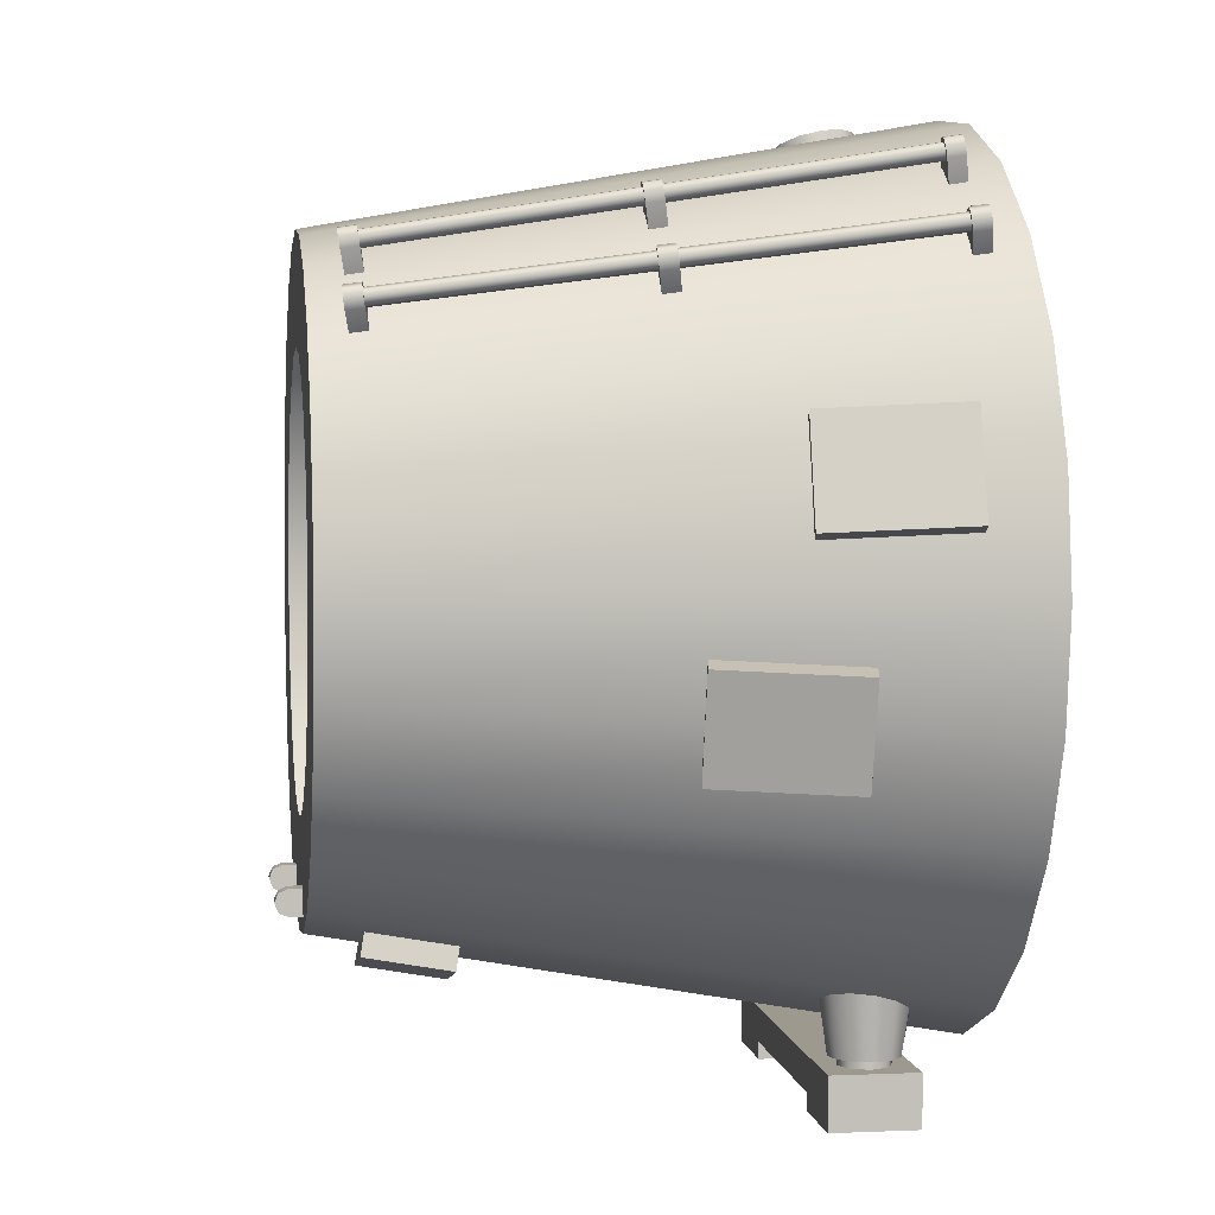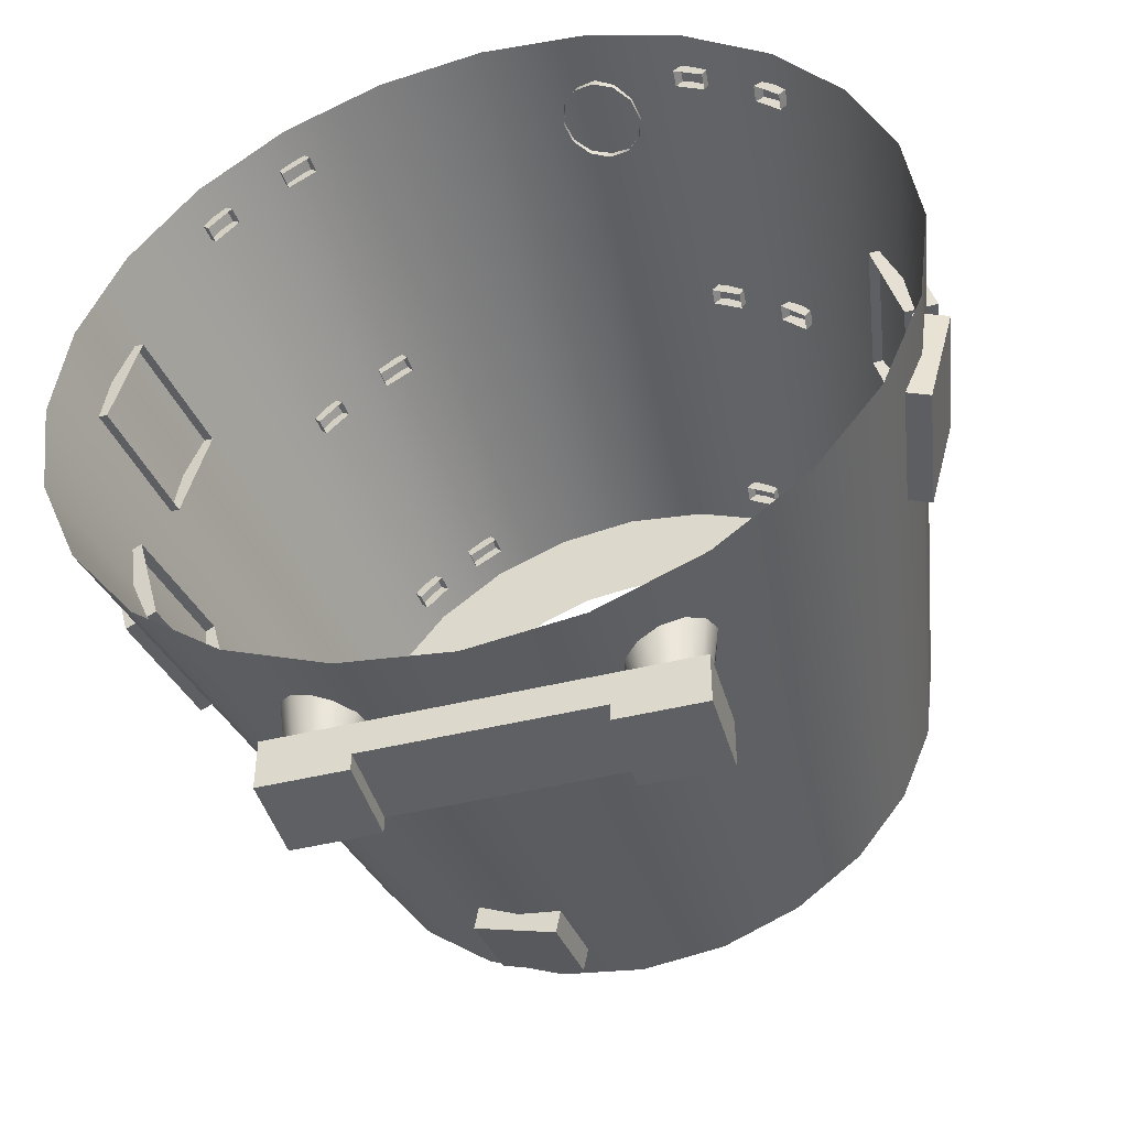
<metadata>
{"format":"obj","ext":"obj","renderer":"f3d","projection":"perspective","resolution":1024,"background":"white","views":[{"elev":3.4,"azim":-98.4,"up":"+Z"},{"elev":-45.1,"azim":16.0,"up":"+Z"}]}
</metadata>
<code>
o 6
v -0.3019 0.4375 -0.08088
v -0.3125 0.4375 -6.97e-17
v -0.3019 0.4375 0.08088
v -0.2706 0.4375 0.1562
v -0.221 0.4375 0.221
v -0.1562 0.4375 0.2706
v -0.08088 0.4375 0.3019
v -9.997e-17 0.4375 0.3125
v 0.08088 0.4375 0.3019
v 0.1562 0.4375 0.2706
v 0.221 0.4375 0.221
v 0.2706 0.4375 0.1562
v 0.3019 0.4375 0.08088
v 0.3125 0.4375 -3.143e-17
v 0.3019 0.4375 -0.08088
v 0.2706 0.4375 -0.1562
v 0.221 0.4375 -0.221
v 0.1562 0.4375 -0.2706
v 0.08088 0.4375 -0.3019
v -9.997e-17 0.4375 -0.3125
v -0.08088 0.4375 -0.3019
v -0.1562 0.4375 -0.2706
v -0.221 0.4375 -0.221
v -0.2706 0.4375 -0.1562
v 0.1625 -0.35 -0.675
v 0.1625 -0.225 -0.675
v 0.2875 -0.35 -0.625
v 0.2875 -0.225 -0.625
v -0.1625 -0.35 -0.675
v -0.1625 -0.225 -0.675
v -0.2875 -0.35 -0.625
v -0.2875 -0.225 -0.625
v -0.1625 -0.225 -0.7
v -0.1625 -0.35 -0.7
v -0.2875 -0.35 -0.7
v -0.2875 -0.225 -0.7
v 0.1625 -0.35 -0.7
v 0.1625 -0.225 -0.7
v 0.2875 -0.225 -0.7
v 0.2875 -0.35 -0.7
v 0.5435 -0.3435 -0.2233
v 0.5096 -0.1466 -0.2142
v 0.5484 -0.1466 -0.0693
v 0.5824 -0.3435 -0.0784
v 0.5911 -0.3347 -0.236
v 0.5571 -0.1378 -0.2269
v 0.5959 -0.1378 -0.08204
v 0.6299 -0.3347 -0.09114
v 0.5611 -0.2204 0.07271
v 0.5272 -0.02351 0.06361
v 0.4884 -0.02351 0.2085
v 0.5223 -0.2204 0.2176
v 0.6087 -0.2116 0.08545
v 0.5747 -0.01472 0.07635
v 0.5359 -0.01472 0.2212
v 0.5699 -0.2116 0.2303
v -0.5435 -0.3435 0.2233
v -0.5096 -0.1466 0.2142
v -0.5484 -0.1466 0.0693
v -0.5824 -0.3435 0.0784
v -0.5911 -0.3347 0.236
v -0.5571 -0.1378 0.2269
v -0.5959 -0.1378 0.08204
v -0.6299 -0.3347 0.09114
v 0.3462 0.3938 0.3727
v 0.3727 0.3938 0.3462
v 0.378 0.3961 0.3593
v 0.3725 0.3971 0.3725
v 0.3593 0.3961 0.378
v 0.3493 0.3692 0.3758
v 0.3758 0.3692 0.3493
v 0.3811 0.3715 0.3624
v 0.3756 0.3725 0.3756
v 0.3624 0.3715 0.3811
v 0.31 0.3604 0.3454
v 0.3069 0.385 0.3423
v 0.3423 0.385 0.3069
v 0.3454 0.3604 0.31
v 0.4688 0.4375 -1.735e-17
v 0.4528 0.4375 0.1213
v 0.4059 0.4375 0.2344
v 0.3315 0.4375 0.3315
v 0.2344 0.4375 0.4059
v 0.1213 0.4375 0.4528
v -6.613e-17 0.4375 0.4688
v -0.1213 0.4375 0.4528
v -0.2344 0.4375 0.4059
v -0.3315 0.4375 0.3315
v -0.4059 0.4375 0.2344
v -0.4528 0.4375 0.1213
v -0.4688 0.4375 -1.735e-17
v -0.4528 0.4375 -0.1213
v -0.4059 0.4375 -0.2344
v -0.3315 0.4375 -0.3315
v -0.2344 0.4375 -0.4059
v -0.1213 0.4375 -0.4528
v -1.235e-16 0.4375 -0.4688
v 0.1213 0.4375 -0.4528
v 0.2344 0.4375 -0.4059
v 0.3315 0.4375 -0.3315
v 0.4059 0.4375 -0.2344
v 0.4528 0.4375 -0.1213
v 0.625 -0.4375 -1.258e-17
v 0.6037 -0.4375 0.1618
v 0.5413 -0.4375 0.3125
v 0.4419 -0.4375 0.4419
v 0.3125 -0.4375 0.5413
v 0.1618 -0.4375 0.6037
v -1.377e-17 -0.4375 0.625
v -0.1618 -0.4375 0.6037
v -0.3125 -0.4375 0.5413
v -0.4419 -0.4375 0.4419
v -0.5413 -0.4375 0.3125
v -0.6037 -0.4375 0.1618
v -0.625 -0.4375 6.396e-17
v -0.6037 -0.4375 -0.1618
v -0.5413 -0.4375 -0.3125
v -0.4419 -0.4375 -0.4419
v -0.3125 -0.4375 -0.5413
v -0.1618 -0.4375 -0.6037
v -1.669e-16 -0.4375 -0.625
v 0.1618 -0.4375 -0.6037
v 0.3125 -0.4375 -0.5413
v 0.4419 -0.4375 -0.4419
v 0.5413 -0.4375 -0.3125
v 0.6037 -0.4375 -0.1618
v 0.2804 0.01714 0.503
v 0.3125 0.01714 0.4837
v 0.3145 0.01947 0.4977
v 0.3059 0.02043 0.5092
v 0.2918 0.01947 0.5114
v 0.2826 -0.007472 0.5068
v 0.3148 -0.007472 0.4875
v 0.3168 -0.005141 0.5015
v 0.3082 -0.004176 0.5129
v 0.2941 -0.005141 0.5151
v 0.2519 -0.01626 0.4678
v 0.2497 0.008349 0.464
v 0.2925 0.008349 0.4383
v 0.2948 -0.01626 0.4421
v 0.2509 0.3799 0.4347
v 0.2566 0.3793 0.427
v 0.266 0.3799 0.4256
v 0.2736 0.3815 0.4311
v 0.275 0.383 0.4405
v 0.2693 0.3837 0.4481
v 0.2598 0.383 0.4496
v 0.2522 0.3815 0.444
v 0.32 -0.372 0.5498
v 0.3257 -0.3727 0.5421
v 0.3352 -0.372 0.5407
v 0.3428 -0.3705 0.5462
v 0.3441 -0.3689 0.5556
v 0.3384 -0.3683 0.5632
v 0.329 -0.3689 0.5647
v 0.3214 -0.3705 0.5591
v 0.3149 -0.3582 0.5605
v 0.347 -0.3582 0.5411
v 0.349 -0.3558 0.5552
v 0.3405 -0.3549 0.5666
v 0.3263 -0.3558 0.5688
v 0.3171 -0.3828 0.5642
v 0.3493 -0.3828 0.5449
v 0.3513 -0.3805 0.5589
v 0.3427 -0.3795 0.5704
v 0.3286 -0.3805 0.5726
v 0.2864 -0.3916 0.5252
v 0.2842 -0.367 0.5215
v 0.327 -0.367 0.4957
v 0.3293 -0.3916 0.4995
v 0.2457 0.3938 0.4454
v 0.2779 0.3938 0.426
v 0.2799 0.3961 0.4401
v 0.2713 0.3971 0.4515
v 0.2572 0.3961 0.4537
v 0.248 0.3692 0.4491
v 0.2801 0.3692 0.4298
v 0.2821 0.3715 0.4438
v 0.2736 0.3725 0.4553
v 0.2594 0.3715 0.4575
v 0.2173 0.3604 0.4102
v 0.215 0.385 0.4064
v 0.2579 0.385 0.3806
v 0.2601 0.3604 0.3844
v -0.2804 0.01714 0.503
v -0.3125 0.01714 0.4837
v -0.3145 0.01947 0.4977
v -0.3059 0.02043 0.5092
v -0.2918 0.01947 0.5114
v -0.2826 -0.007472 0.5068
v -0.3148 -0.007472 0.4875
v -0.3168 -0.005141 0.5015
v -0.3082 -0.004176 0.5129
v -0.2941 -0.005141 0.5151
v -0.2519 -0.01626 0.4678
v -0.2497 0.008349 0.464
v -0.2925 0.008349 0.4383
v -0.2948 -0.01626 0.4421
v -0.2509 0.3799 0.4347
v -0.2566 0.3793 0.427
v -0.266 0.3799 0.4256
v -0.2736 0.3815 0.4311
v -0.275 0.383 0.4405
v -0.2693 0.3837 0.4481
v -0.2598 0.383 0.4496
v -0.2522 0.3815 0.444
v -0.32 -0.372 0.5498
v -0.3257 -0.3727 0.5421
v -0.3352 -0.372 0.5407
v -0.3428 -0.3705 0.5462
v -0.3441 -0.3689 0.5556
v -0.3384 -0.3683 0.5632
v -0.329 -0.3689 0.5647
v -0.3214 -0.3705 0.5591
v -0.3149 -0.3582 0.5605
v -0.347 -0.3582 0.5411
v -0.349 -0.3558 0.5552
v -0.3405 -0.3549 0.5666
v -0.3263 -0.3558 0.5688
v -0.3171 -0.3828 0.5642
v -0.3493 -0.3828 0.5449
v -0.3513 -0.3805 0.5589
v -0.3427 -0.3795 0.5704
v -0.3286 -0.3805 0.5726
v -0.2864 -0.3916 0.5252
v -0.2842 -0.367 0.5215
v -0.327 -0.367 0.4957
v -0.3293 -0.3916 0.4995
v -0.2457 0.3938 0.4454
v -0.2779 0.3938 0.426
v -0.2799 0.3961 0.4401
v -0.2713 0.3971 0.4515
v -0.2572 0.3961 0.4537
v -0.248 0.3692 0.4491
v -0.2801 0.3692 0.4298
v -0.2821 0.3715 0.4438
v -0.2736 0.3725 0.4553
v -0.2594 0.3715 0.4575
v -0.2173 0.3604 0.4102
v -0.215 0.385 0.4064
v -0.2579 0.385 0.3806
v -0.2601 0.3604 0.3844
v -0.2625 -0.2875 -0.6125
v -0.2515 -0.314 -0.6125
v -0.225 -0.325 -0.6125
v -0.1985 -0.314 -0.6125
v -0.1875 -0.2875 -0.6125
v -0.1985 -0.261 -0.6125
v -0.225 -0.25 -0.6125
v -0.2515 -0.261 -0.6125
v -0.2625 -0.2875 -0.625
v -0.2515 -0.314 -0.625
v -0.225 -0.325 -0.625
v -0.1985 -0.314 -0.625
v -0.1875 -0.2875 -0.625
v -0.1985 -0.261 -0.625
v -0.225 -0.25 -0.625
v -0.2515 -0.261 -0.625
v 0.2625 -0.2875 -0.6125
v 0.2515 -0.314 -0.6125
v 0.225 -0.325 -0.6125
v 0.1985 -0.314 -0.6125
v 0.1875 -0.2875 -0.6125
v 0.1985 -0.261 -0.6125
v 0.225 -0.25 -0.6125
v 0.2515 -0.261 -0.6125
v 0.2625 -0.2875 -0.625
v 0.2515 -0.314 -0.625
v 0.225 -0.325 -0.625
v 0.1985 -0.314 -0.625
v 0.1875 -0.2875 -0.625
v 0.1985 -0.261 -0.625
v 0.225 -0.25 -0.625
v 0.2515 -0.261 -0.625
v -0.275 -0.2875 -0.6125
v -0.2683 -0.3125 -0.6125
v -0.25 -0.3308 -0.6125
v -0.225 -0.3375 -0.6125
v -0.2 -0.3308 -0.6125
v -0.1817 -0.3125 -0.6125
v -0.175 -0.2875 -0.6125
v -0.1817 -0.2625 -0.6125
v -0.2 -0.2442 -0.6125
v -0.225 -0.2375 -0.6125
v -0.25 -0.2442 -0.6125
v -0.2683 -0.2625 -0.6125
v -0.2791 -0.2562 -0.5079
v -0.2562 -0.2334 -0.5129
v -0.225 -0.225 -0.5243
v -0.1938 -0.2334 -0.5388
v -0.1709 -0.2562 -0.5527
v -0.1625 -0.2875 -0.5622
v -0.1709 -0.3187 -0.5647
v -0.1938 -0.3416 -0.5596
v -0.225 -0.35 -0.5482
v -0.2562 -0.3416 -0.5337
v -0.2791 -0.3187 -0.5198
v -0.2875 -0.2875 -0.5104
v -0.225 -0.2875 -0.6125
v 0.275 -0.2875 -0.6125
v 0.2683 -0.3125 -0.6125
v 0.25 -0.3308 -0.6125
v 0.225 -0.3375 -0.6125
v 0.2 -0.3308 -0.6125
v 0.1817 -0.3125 -0.6125
v 0.175 -0.2875 -0.6125
v 0.1817 -0.2625 -0.6125
v 0.2 -0.2442 -0.6125
v 0.225 -0.2375 -0.6125
v 0.25 -0.2442 -0.6125
v 0.2683 -0.2625 -0.6125
v 0.2791 -0.2562 -0.5079
v 0.2562 -0.2334 -0.5129
v 0.225 -0.225 -0.5243
v 0.1938 -0.2334 -0.5388
v 0.1709 -0.2562 -0.5527
v 0.1625 -0.2875 -0.5622
v 0.1709 -0.3187 -0.5647
v 0.1938 -0.3416 -0.5596
v 0.225 -0.35 -0.5482
v 0.2562 -0.3416 -0.5337
v 0.2791 -0.3187 -0.5198
v 0.2875 -0.2875 -0.5104
v 0.225 -0.2875 -0.6125
v -0.3937 0.01714 0.4202
v -0.4202 0.01714 0.3937
v -0.4256 0.01947 0.4068
v -0.42 0.02043 0.42
v -0.4068 0.01947 0.4256
v -0.3968 -0.007472 0.4233
v -0.4233 -0.007472 0.3968
v -0.4287 -0.005141 0.4099
v -0.4231 -0.004176 0.4231
v -0.4099 -0.005141 0.4287
v -0.3576 -0.01626 0.393
v -0.3545 0.008349 0.3899
v -0.3899 0.008349 0.3545
v -0.393 -0.01626 0.3576
v -0.3486 0.3799 0.3611
v -0.3523 0.3793 0.3523
v -0.3611 0.3799 0.3486
v -0.3698 0.3815 0.3521
v -0.3734 0.383 0.3609
v -0.3697 0.3837 0.3697
v -0.3609 0.383 0.3734
v -0.3521 0.3815 0.3698
v -0.4435 -0.372 0.456
v -0.4472 -0.3727 0.4472
v -0.456 -0.372 0.4435
v -0.4648 -0.3705 0.4471
v -0.4683 -0.3689 0.4558
v -0.4646 -0.3683 0.4646
v -0.4558 -0.3689 0.4683
v -0.4471 -0.3705 0.4648
v -0.4411 -0.3582 0.4676
v -0.4676 -0.3582 0.4411
v -0.473 -0.3558 0.4542
v -0.4674 -0.3549 0.4674
v -0.4542 -0.3558 0.473
v -0.4442 -0.3828 0.4707
v -0.4707 -0.3828 0.4442
v -0.4761 -0.3805 0.4573
v -0.4705 -0.3795 0.4705
v -0.4573 -0.3805 0.4761
v -0.405 -0.3916 0.4404
v -0.4019 -0.367 0.4372
v -0.4372 -0.367 0.4019
v -0.4404 -0.3916 0.405
v -0.3462 0.3938 0.3727
v -0.3727 0.3938 0.3462
v -0.378 0.3961 0.3593
v -0.3725 0.3971 0.3725
v -0.3593 0.3961 0.378
v -0.3493 0.3692 0.3758
v -0.3758 0.3692 0.3493
v -0.3811 0.3715 0.3624
v -0.3756 0.3725 0.3756
v -0.3624 0.3715 0.3811
v -0.31 0.3604 0.3454
v -0.3069 0.385 0.3423
v -0.3423 0.385 0.3069
v -0.3454 0.3604 0.31
v 0.3937 0.01714 0.4202
v 0.4202 0.01714 0.3937
v 0.4256 0.01947 0.4068
v 0.42 0.02043 0.42
v 0.4068 0.01947 0.4256
v 0.3968 -0.007472 0.4233
v 0.4233 -0.007472 0.3968
v 0.4287 -0.005141 0.4099
v 0.4231 -0.004176 0.4231
v 0.4099 -0.005141 0.4287
v 0.3576 -0.01626 0.393
v 0.3545 0.008349 0.3899
v 0.3899 0.008349 0.3545
v 0.393 -0.01626 0.3576
v 0.3486 0.3799 0.3611
v 0.3523 0.3793 0.3523
v 0.3611 0.3799 0.3486
v 0.3698 0.3815 0.3521
v 0.3734 0.383 0.3609
v 0.3697 0.3837 0.3697
v 0.3609 0.383 0.3734
v 0.3521 0.3815 0.3698
v 0.4435 -0.372 0.456
v 0.4472 -0.3727 0.4472
v 0.456 -0.372 0.4435
v 0.4648 -0.3705 0.4471
v 0.4683 -0.3689 0.4558
v 0.4646 -0.3683 0.4646
v 0.4558 -0.3689 0.4683
v 0.4471 -0.3705 0.4648
v 0.4411 -0.3582 0.4676
v 0.4676 -0.3582 0.4411
v 0.473 -0.3558 0.4542
v 0.4674 -0.3549 0.4674
v 0.4542 -0.3558 0.473
v 0.4442 -0.3828 0.4707
v 0.4707 -0.3828 0.4442
v 0.4761 -0.3805 0.4573
v 0.4705 -0.3795 0.4705
v 0.4573 -0.3805 0.4761
v 0.405 -0.3916 0.4404
v 0.4019 -0.367 0.4372
v 0.4372 -0.367 0.4019
v 0.4404 -0.3916 0.405
v 0.2222 -0.2977 0.588
v 0.2156 -0.3285 0.5954
v 0.1945 -0.351 0.6052
v 0.1647 -0.3593 0.6147
v 0.1342 -0.351 0.6214
v 0.111 -0.3285 0.6234
v 0.1015 -0.2977 0.6203
v 0.1082 -0.267 0.6128
v 0.1292 -0.2445 0.603
v 0.159 -0.2362 0.5935
v 0.1896 -0.2445 0.5868
v 0.2127 -0.267 0.5848
v 0.2127 -0.3043 0.5523
v 0.206 -0.3351 0.5598
v 0.185 -0.3576 0.5696
v 0.1552 -0.3659 0.5791
v 0.1246 -0.3576 0.5857
v 0.1015 -0.3351 0.5878
v 0.09195 -0.3043 0.5846
v 0.09862 -0.2736 0.5772
v 0.1197 -0.2511 0.5674
v 0.1495 -0.2428 0.5579
v 0.18 -0.2511 0.5512
v 0.2032 -0.2736 0.5492
v 0.1619 -0.2977 0.6041
v -0.1787 0.3593 -0.4256
v -0.1915 0.3681 -0.4731
v -0.1844 0.2362 -0.4468
v -0.1972 0.245 -0.4943
v -0.05799 0.3593 -0.4579
v -0.07073 0.3681 -0.5055
v -0.06368 0.2362 -0.4791
v -0.07642 0.245 -0.5267
v 0.09375 0.475 -0.4125
v 0.09375 0.4695 -0.4258
v 0.09375 0.4562 -0.4313
v 0.09375 0.4562 -0.3937
v 0.09375 0.4695 -0.3992
v 0.1187 0.475 -0.4125
v 0.1187 0.4695 -0.4258
v 0.1187 0.4562 -0.4313
v 0.1187 0.4562 -0.3937
v 0.1187 0.4695 -0.3992
v 0.1187 0.4313 -0.4313
v 0.09375 0.4313 -0.4313
v 0.09375 0.4313 -0.3937
v 0.1187 0.4313 -0.3937
v -0.09375 0.475 -0.4125
v -0.09375 0.4695 -0.4258
v -0.09375 0.4562 -0.4313
v -0.09375 0.4562 -0.3937
v -0.09375 0.4695 -0.3992
v -0.1187 0.475 -0.4125
v -0.1187 0.4695 -0.4258
v -0.1187 0.4562 -0.4313
v -0.1187 0.4562 -0.3937
v -0.1187 0.4695 -0.3992
v -0.1187 0.4313 -0.4313
v -0.09375 0.4313 -0.4313
v -0.09375 0.4313 -0.3937
v -0.1187 0.4313 -0.3937
v -0.5611 -0.2204 -0.07271
v -0.5272 -0.02351 -0.06361
v -0.4884 -0.02351 -0.2085
v -0.5223 -0.2204 -0.2176
v -0.6087 -0.2116 -0.08545
v -0.5747 -0.01472 -0.07635
v -0.5359 -0.01472 -0.2212
v -0.5699 -0.2116 -0.2303
g 6_6_auv
f 1 24 93 92
f 1 92 91 2
f 2 91 90 3
f 3 90 89 4
f 4 89 88 5
f 5 88 87 6
f 6 87 86 7
f 7 86 85 8
f 8 85 84 9
f 9 84 83 10
f 10 83 82 11
f 11 82 81 12
f 12 81 80 13
f 13 80 79 14
f 14 79 102 15
f 15 102 101 16
f 16 101 100 17
f 17 100 99 18
f 18 99 98 19
f 19 98 97 20
f 20 97 96 21
f 21 96 95 22
f 22 95 94 23
f 23 94 93 24
f 26 38 37 25
f 27 40 39 28
f 29 34 33 30
f 32 36 35 31
f 42 46 45 41
f 44 48 47 43
f 49 53 56 52
f 51 55 54 50
f 57 61 64 60
f 59 63 62 58
f 66 77 76 65
f 69 68 67 66 65
f 70 71 72 73 74
f 70 75 78 71
f 128 139 138 127
f 131 130 129 128 127
f 132 133 134 135 136
f 132 137 140 133
f 141 149 156 148
f 142 150 149 141
f 143 151 150 142
f 144 152 151 143
f 145 153 152 144
f 146 154 153 145
f 147 155 154 146
f 148 156 155 147
f 158 169 168 157
f 161 160 159 158 157
f 162 163 164 165 166
f 162 167 170 163
f 172 183 182 171
f 175 174 173 172 171
f 176 177 178 179 180
f 176 181 184 177
f 185 186 187 188 189
f 185 196 197 186
f 191 198 195 190
f 194 193 192 191 190
f 199 207 208 200
f 200 208 209 201
f 201 209 210 202
f 202 210 211 203
f 203 211 212 204
f 204 212 213 205
f 205 213 214 206
f 206 214 207 199
f 216 221 222 217
f 216 227 228 221
f 217 222 223 218
f 218 223 224 219
f 219 224 220 215
f 220 225 226 215
f 229 230 231 232 233
f 229 240 241 230
f 235 242 239 234
f 238 237 236 235 234
f 243 251 252 244
f 244 252 253 245
f 245 253 254 246
f 246 254 255 247
f 247 255 256 248
f 248 256 257 249
f 249 257 258 250
f 250 258 251 243
f 259 267 274 266
f 260 268 267 259
f 261 269 268 260
f 262 270 269 261
f 263 271 270 262
f 264 272 271 263
f 265 273 272 264
f 266 274 273 265
f 275 299 276
f 276 299 277
f 277 299 278
f 278 299 279
f 279 299 280
f 280 299 281
f 281 299 282
f 282 299 283
f 283 299 284
f 284 299 285
f 285 299 286
f 286 299 275
f 300 324 311
f 301 324 300
f 302 324 301
f 303 324 302
f 304 324 303
f 305 324 304
f 306 324 305
f 307 324 306
f 308 324 307
f 309 324 308
f 310 324 309
f 311 324 310
f 325 326 327 328 329
f 325 336 337 326
f 331 338 335 330
f 334 333 332 331 330
f 339 347 348 340
f 340 348 349 341
f 341 349 350 342
f 342 350 351 343
f 343 351 352 344
f 344 352 353 345
f 345 353 354 346
f 346 354 347 339
f 355 356 357 358 359
f 355 366 367 356
f 361 368 365 360
f 364 363 362 361 360
f 370 375 376 371
f 370 381 382 375
f 371 376 377 372
f 372 377 378 373
f 373 378 374 369
f 374 379 380 369
f 384 395 394 383
f 387 386 385 384 383
f 388 389 390 391 392
f 388 393 396 389
f 397 405 412 404
f 398 406 405 397
f 399 407 406 398
f 400 408 407 399
f 401 409 408 400
f 402 410 409 401
f 403 411 410 402
f 404 412 411 403
f 414 425 424 413
f 417 416 415 414 413
f 418 419 420 421 422
f 418 423 426 419
f 427 439 450 438
f 428 440 439 427
f 429 441 440 428
f 430 442 441 429
f 431 443 442 430
f 432 444 443 431
f 433 445 444 432
f 434 446 445 433
f 435 447 446 434
f 436 448 447 435
f 437 449 448 436
f 438 450 449 437
f 453 455 454 452
f 456 458 459 457
f 460 465 466 461
f 461 462 463 464 460
f 461 466 467 462
f 462 471 472 463
f 463 468 469 464
f 463 472 473 468
f 464 469 465 460
f 465 469 468 467 466
f 467 470 471 462
f 468 473 470 467
f 474 478 477 476 475
f 474 479 483 478
f 475 480 479 474
f 476 481 480 475
f 476 485 484 481
f 477 486 485 476
f 478 483 482 477
f 480 481 482 483 479
f 481 484 487 482
f 482 487 486 477
f 488 492 495 491
f 490 494 493 489
f 25 29 30 26
f 28 32 31 27
f 34 35 36 33
f 38 39 40 37
f 46 47 48 45
f 50 54 53 49
f 52 56 55 51
f 62 63 64 61
f 65 70 74 69
f 65 76 75 70
f 67 72 71 66
f 68 73 72 67
f 69 74 73 68
f 71 78 77 66
f 79 103 126 102
f 80 104 103 79
f 81 105 104 80
f 82 106 105 81
f 83 107 106 82
f 84 108 107 83
f 85 109 108 84
f 86 110 109 85
f 87 111 110 86
f 88 112 111 87
f 89 113 112 88
f 90 114 113 89
f 91 115 114 90
f 92 116 115 91
f 93 117 116 92
f 94 118 117 93
f 95 119 118 94
f 96 120 119 95
f 97 121 120 96
f 98 122 121 97
f 99 123 122 98
f 100 124 123 99
f 101 125 124 100
f 102 126 125 101
f 127 132 136 131
f 127 138 137 132
f 129 134 133 128
f 130 135 134 129
f 131 136 135 130
f 133 140 139 128
f 157 162 166 161
f 157 168 167 162
f 159 164 163 158
f 160 165 164 159
f 161 166 165 160
f 163 170 169 158
f 171 176 180 175
f 171 182 181 176
f 173 178 177 172
f 174 179 178 173
f 175 180 179 174
f 177 184 183 172
f 186 191 192 187
f 186 197 198 191
f 187 192 193 188
f 188 193 194 189
f 189 194 190 185
f 190 195 196 185
f 215 216 217 218 219
f 215 226 227 216
f 221 228 225 220
f 224 223 222 221 220
f 230 235 236 231
f 230 241 242 235
f 231 236 237 232
f 232 237 238 233
f 233 238 234 229
f 234 239 240 229
f 275 298 287 286
f 276 297 298 275
f 277 296 297 276
f 278 295 296 277
f 279 294 295 278
f 280 293 294 279
f 281 292 293 280
f 282 291 292 281
f 283 290 291 282
f 284 289 290 283
f 285 288 289 284
f 286 287 288 285
f 300 323 322 301
f 301 322 321 302
f 302 321 320 303
f 303 320 319 304
f 304 319 318 305
f 305 318 317 306
f 306 317 316 307
f 307 316 315 308
f 308 315 314 309
f 309 314 313 310
f 310 313 312 311
f 311 312 323 300
f 326 331 332 327
f 326 337 338 331
f 327 332 333 328
f 328 333 334 329
f 329 334 330 325
f 330 335 336 325
f 356 361 362 357
f 356 367 368 361
f 357 362 363 358
f 358 363 364 359
f 359 364 360 355
f 360 365 366 355
f 369 370 371 372 373
f 369 380 381 370
f 375 382 379 374
f 378 377 376 375 374
f 383 388 392 387
f 383 394 393 388
f 385 390 389 384
f 386 391 390 385
f 387 392 391 386
f 389 396 395 384
f 413 418 422 417
f 413 424 423 418
f 415 420 419 414
f 416 421 420 415
f 417 422 421 416
f 419 426 425 414
f 427 451 428
f 428 451 429
f 429 451 430
f 430 451 431
f 431 451 432
f 432 451 433
f 433 451 434
f 434 451 435
f 435 451 436
f 436 451 437
f 437 451 438
f 438 451 427
f 452 456 457 453
f 455 459 458 454
f 493 494 495 492
f 25 27 31 29
f 25 40 27
f 28 39 26
f 30 32 28 26
f 31 35 29
f 32 30 36
f 33 36 30
f 34 29 35
f 37 40 25
f 38 26 39
f 41 45 48 44
f 43 47 46 42
f 54 55 56 53
f 58 62 61 57
f 60 64 63 59
f 453 457 459 455
f 489 493 492 488
f 491 495 494 490

</code>
